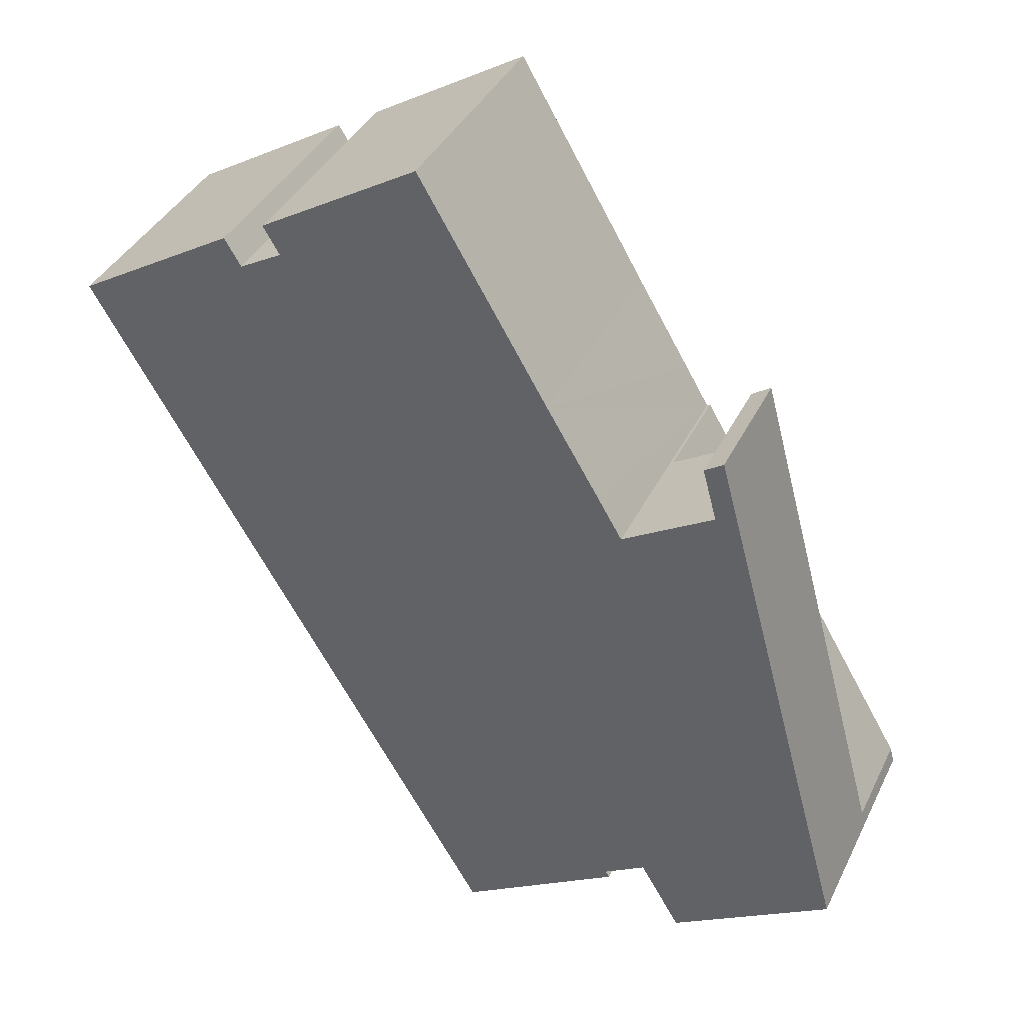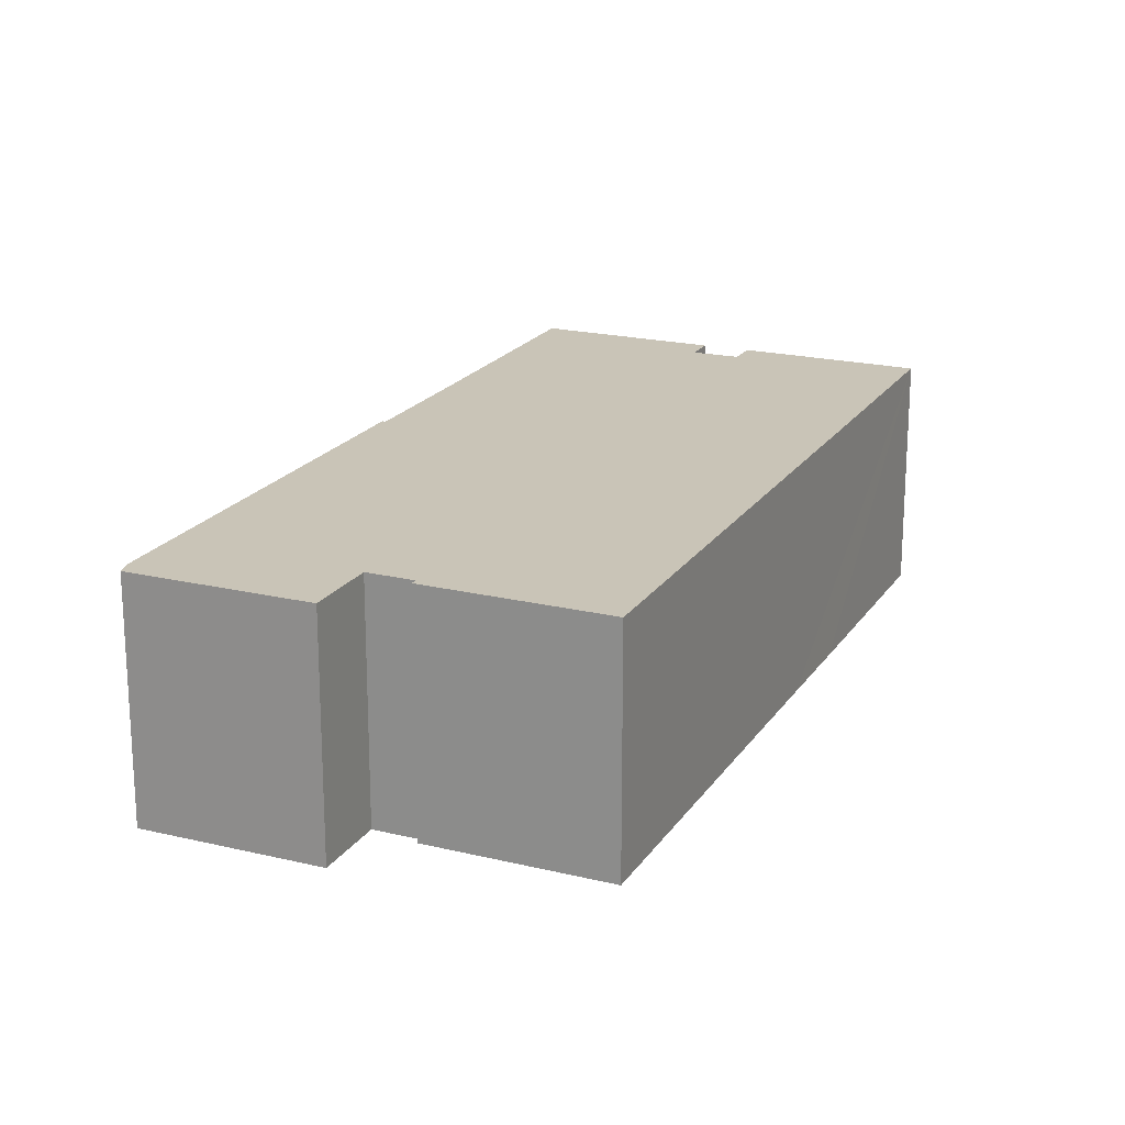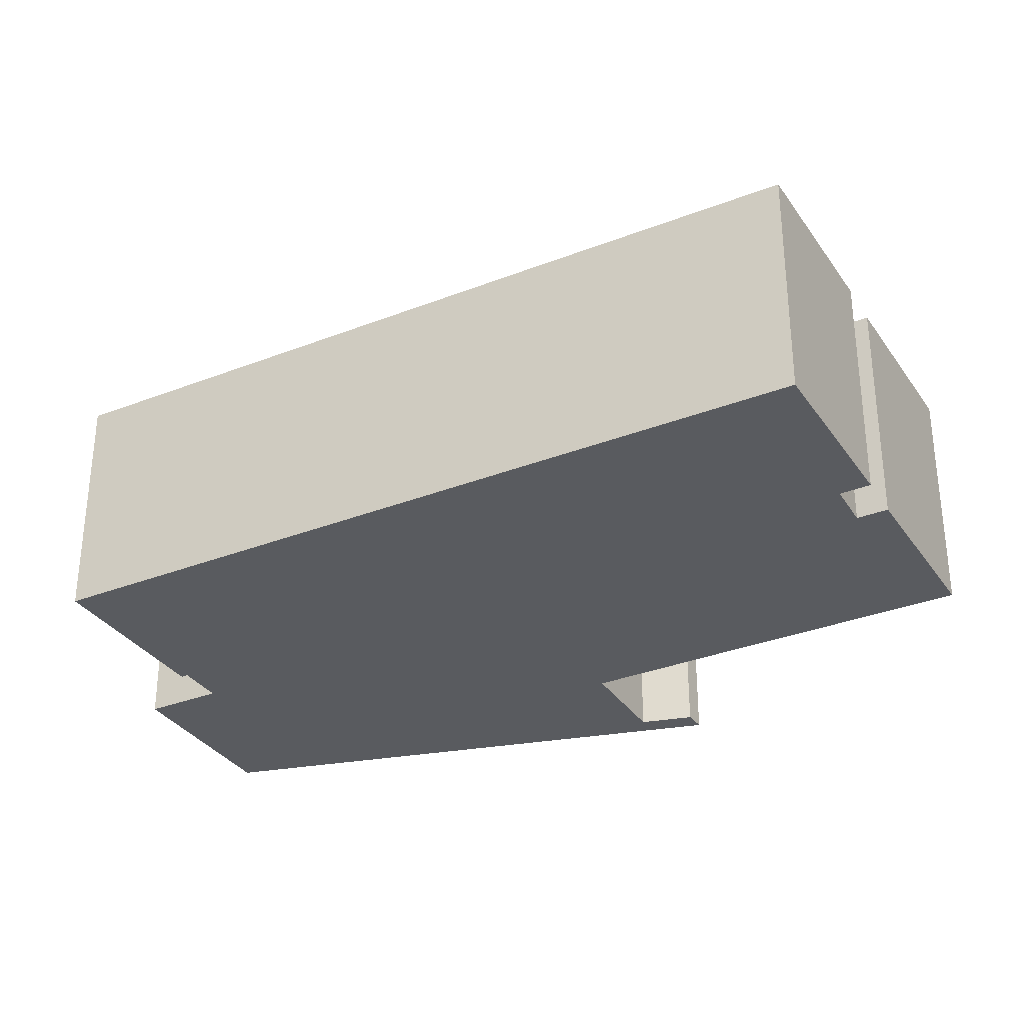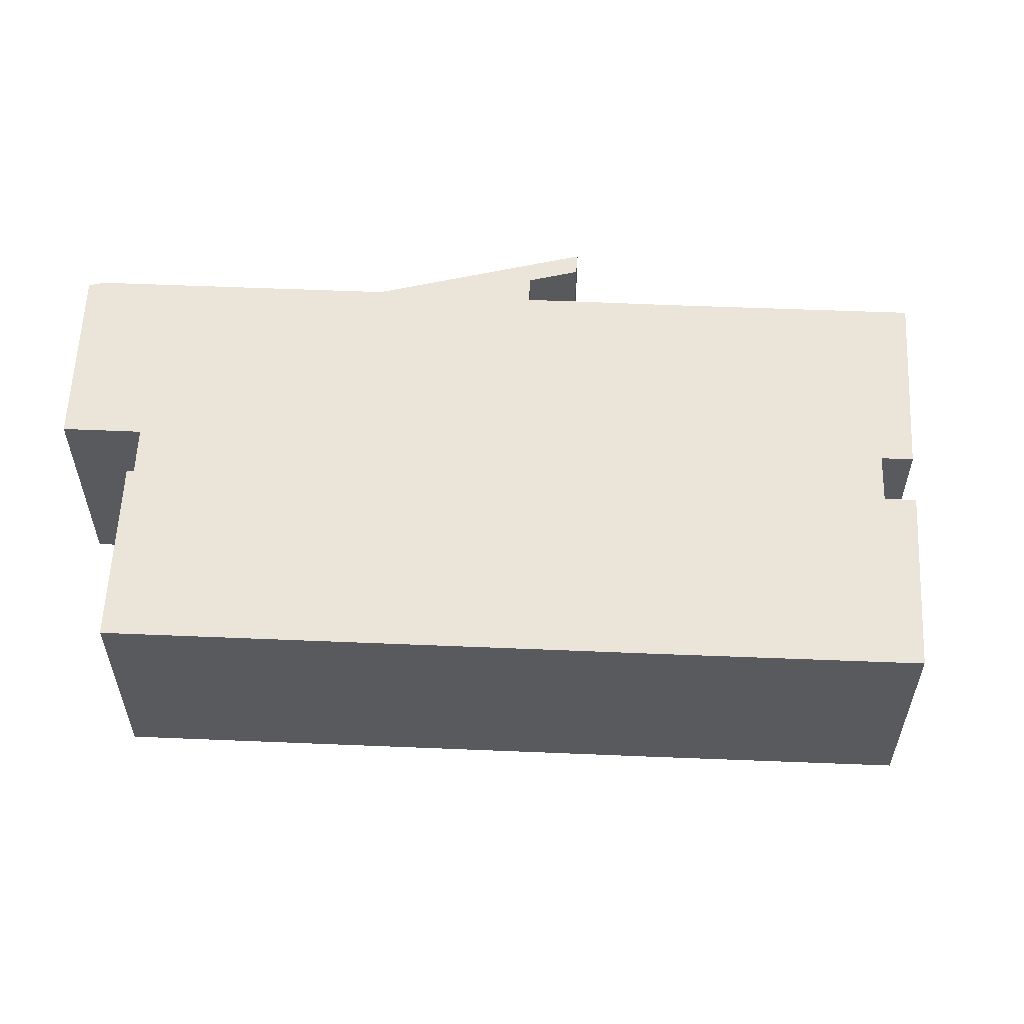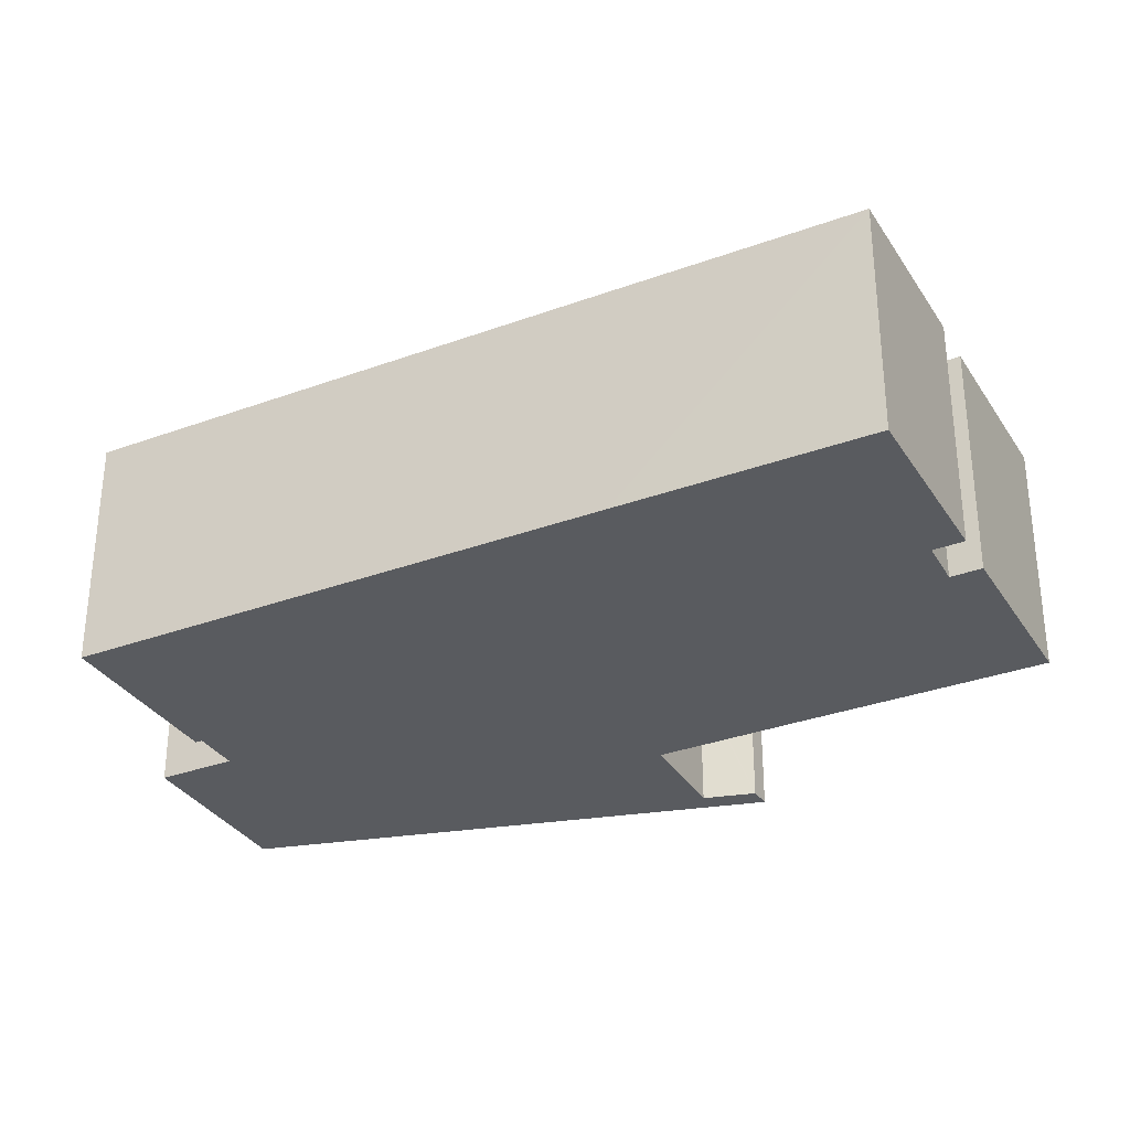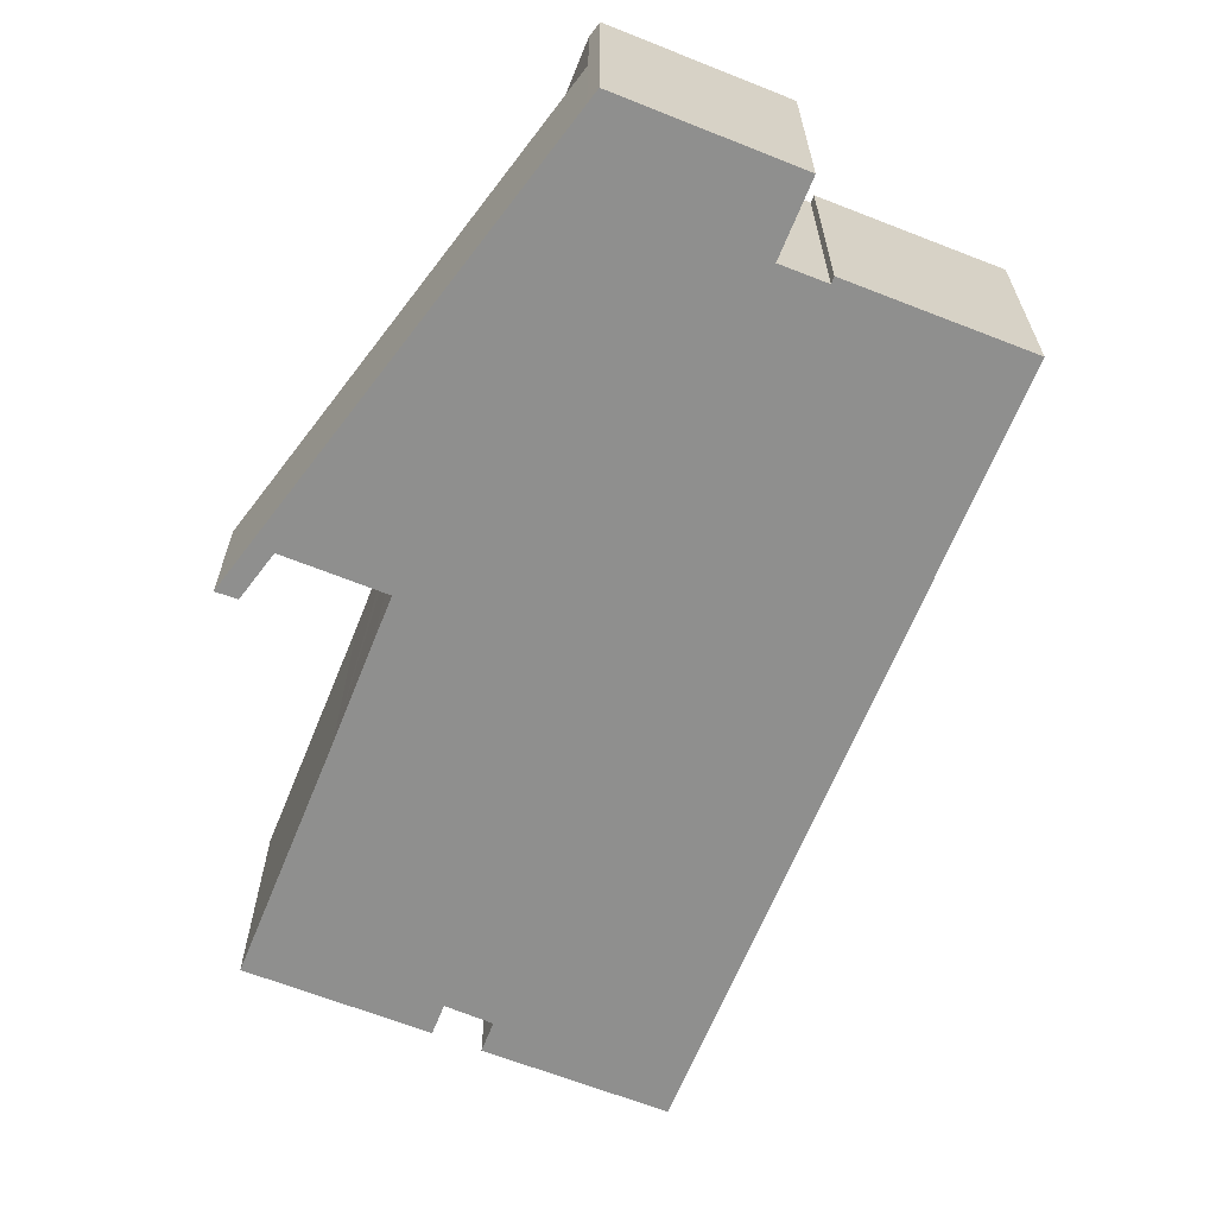
<metadata>
{"format":"obj","ext":"obj","renderer":"f3d","projection":"perspective","resolution":1024,"background":"white","views":[{"elev":38.5,"azim":23.9,"up":"+Z"},{"elev":19.9,"azim":173.4,"up":"+Y"},{"elev":-32.7,"azim":-92.0,"up":"+Y"},{"elev":58.8,"azim":-118.0,"up":"+Y"},{"elev":-32.6,"azim":-93.4,"up":"+Y"},{"elev":-65.2,"azim":127.6,"up":"+Y"}]}
</metadata>
<code>
v  22.32 3.62 -14.64
v  18.34 3.62 -2.24
v  18.83 3.62 -1.792
v  15.88 3.62 -3.679
v  18.3 3.62 -2.106
v  17.94 3.62 -0.788
v  18.07 3.62 -0.708
v  18.47 3.62 -0.447
v  17.94 4.825e-17 -0.788
v  18.3 1.29e-16 -2.106
v  18.34 1.372e-16 -2.24
v  18.47 2.737e-17 -0.447
v  18.07 4.335e-17 -0.708
v  15.88 2.253e-16 -3.679
v  18.83 1.097e-16 -1.792
v  22.32 8.965e-16 -14.64
v  10.09 6.551 5.98
v  6.097 6.551 2.56
v  5.641 6.551 3.324
v  4.451 6.551 2.656
v  3.582 6.551 -6.123
v  0 6.551 4.011e-16
v  4.909 6.551 1.898
v  13.65 6.551 -0.104
v  5.033 6.551 -8.589
v  5.632 6.551 -9.608
v  11.34 6.551 -19.32
v  13.66 6.551 -0.126
v  15.12 6.551 -2.575
v  15.73 6.551 -3.625
v  15.8 6.551 -3.73
v  15.88 6.551 -3.679
v  15.71 6.551 -16.47
v  16.87 6.551 -15.78
v  22.32 6.551 -14.64
v  17.99 6.551 -17.68
v  22.43 6.551 -15.07
v  15.82 6.551 -16.64
v  15.71 1.008e-15 -16.47
v  15.82 1.019e-15 -16.64
v  4.451 -1.626e-16 2.656
v  4.909 -1.162e-16 1.898
v  10.09 -3.662e-16 5.98
v  13.65 6.368e-18 -0.104
v  15.12 1.577e-16 -2.575
v  15.8 2.284e-16 -3.73
v  13.66 7.715e-18 -0.126
v  15.73 2.22e-16 -3.625
v  22.43 9.227e-16 -15.07
v  17.99 1.083e-15 -17.68
v  16.87 9.662e-16 -15.78
v  11.34 1.183e-15 -19.32
v  5.632 5.883e-16 -9.608
v  5.033 5.259e-16 -8.589
v  3.582 3.749e-16 -6.123
v  0 0 0
v  6.097 -1.568e-16 2.56
v  5.641 -2.035e-16 3.324
g defaultobject
f 1 2 3
f 2 1 4
f 3 2 5
f 3 5 6
f 3 6 7
f 3 7 8
f 5 9 6
f 9 5 2
f 9 2 10
f 10 2 11
f 9 7 6
f 7 9 8
f 8 9 12
f 12 9 13
f 14 2 4
f 2 14 11
f 12 3 8
f 3 12 1
f 1 12 15
f 1 15 16
f 16 4 1
f 4 16 14
f 13 15 12
f 15 13 9
f 15 9 10
f 15 10 16
f 16 10 11
f 16 11 14
f 17 18 19
f 20 21 22
f 21 20 23
f 21 23 18
f 21 18 17
f 21 17 24
f 21 24 25
f 25 24 26
f 26 24 27
f 27 24 28
f 27 28 29
f 27 29 30
f 27 30 31
f 27 31 32
f 27 32 33
f 33 32 34
f 34 32 35
f 34 35 36
f 36 35 37
f 38 27 33
f 14 35 32
f 35 14 16
f 39 38 33
f 38 39 40
f 41 23 20
f 23 41 42
f 43 24 17
f 24 43 44
f 24 44 28
f 28 44 29
f 29 44 30
f 30 44 31
f 31 44 45
f 31 45 46
f 45 44 47
f 46 45 48
f 16 37 35
f 37 16 49
f 49 36 37
f 36 49 50
f 51 33 34
f 33 51 39
f 40 27 38
f 27 40 52
f 50 34 36
f 34 50 51
f 52 26 27
f 26 52 53
f 26 53 25
f 25 53 21
f 21 53 54
f 21 54 22
f 22 54 55
f 22 55 56
f 57 19 18
f 19 57 58
f 56 20 22
f 20 56 41
f 42 18 23
f 18 42 57
f 58 17 19
f 17 58 43
f 46 32 31
f 32 46 14
f 56 42 41
f 58 44 43
f 44 58 57
f 44 57 42
f 44 42 56
f 44 56 55
f 44 55 47
f 47 55 45
f 45 55 48
f 48 55 54
f 48 54 46
f 53 39 51
f 39 53 52
f 39 52 40
f 46 16 14
f 16 46 54
f 16 54 53
f 16 53 51
f 16 51 50
f 16 50 49

</code>
